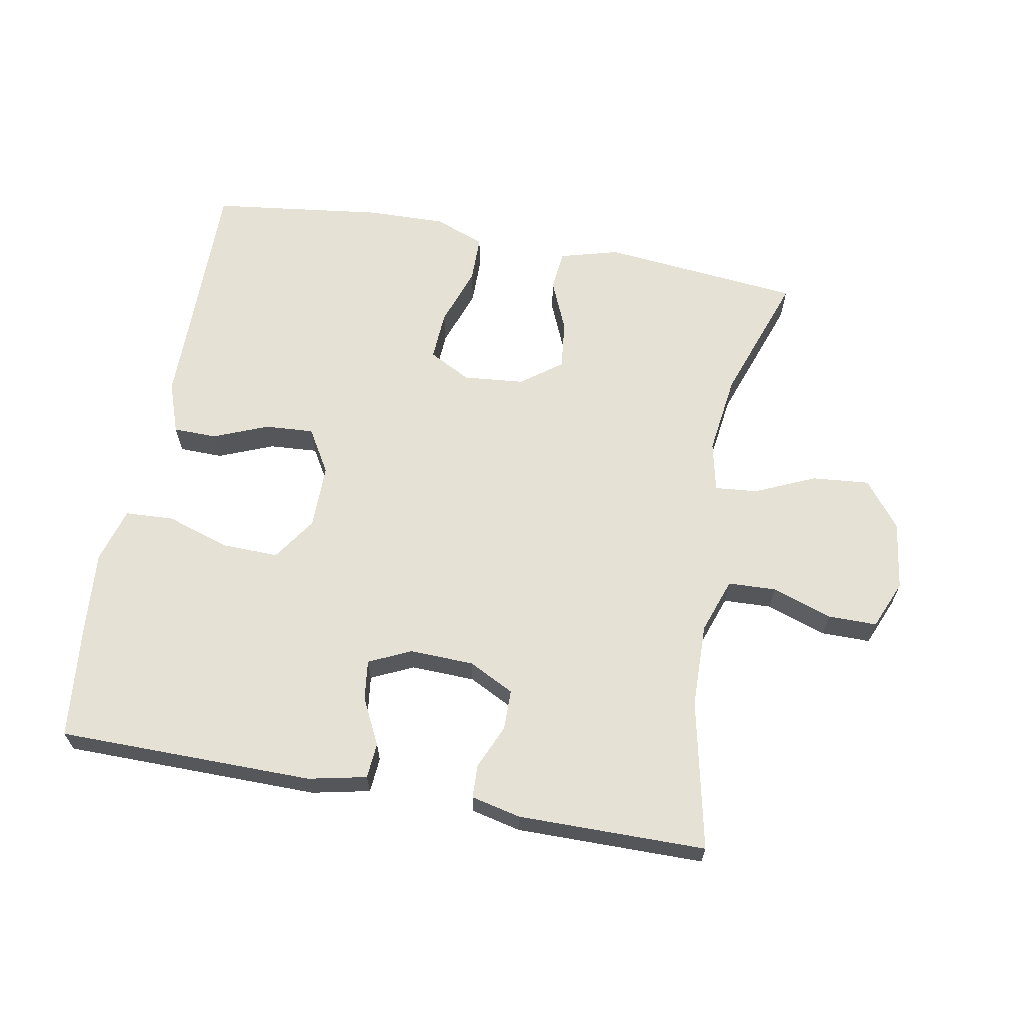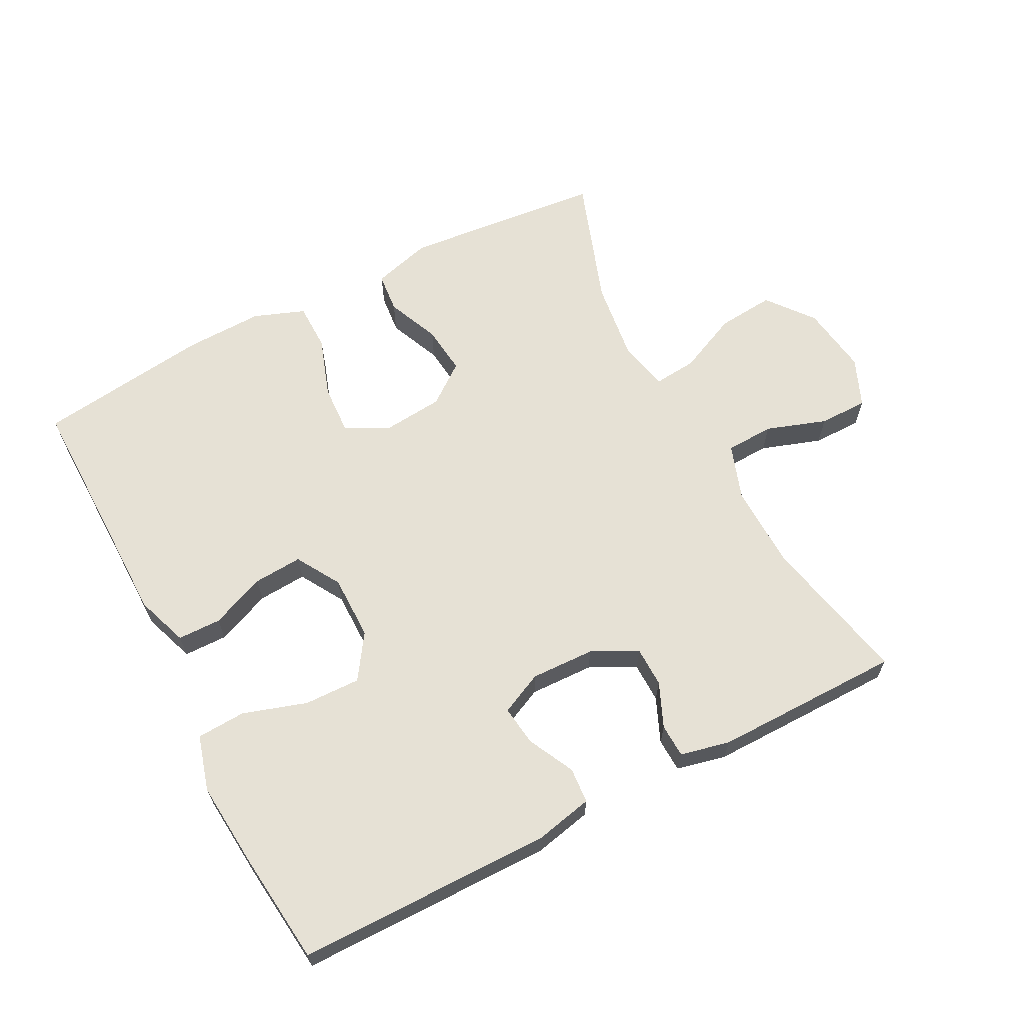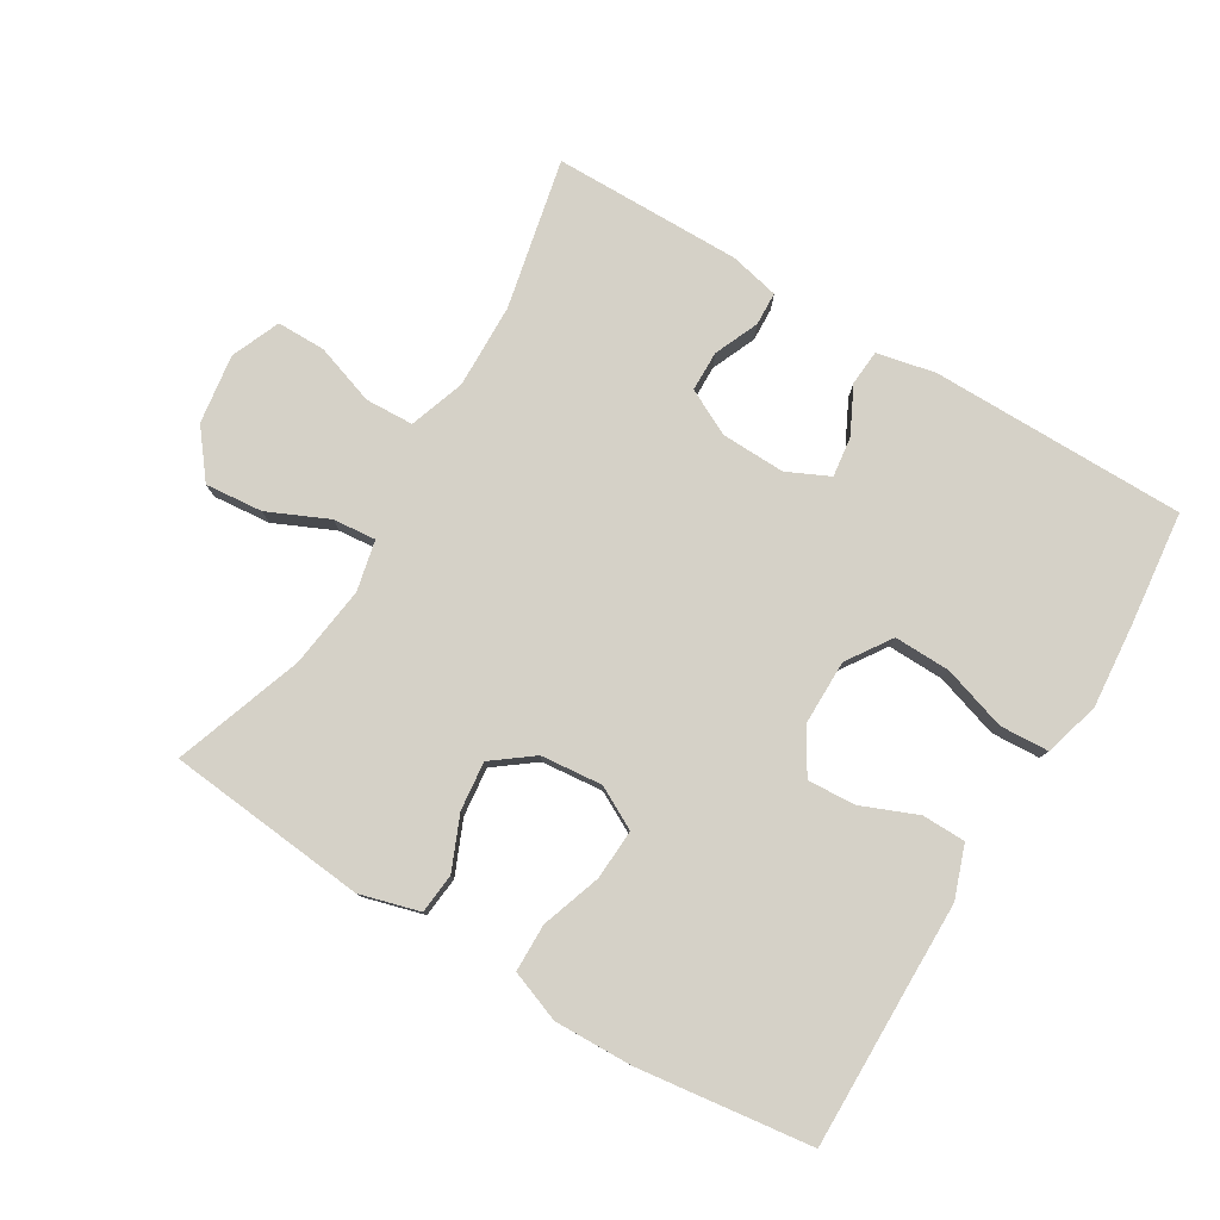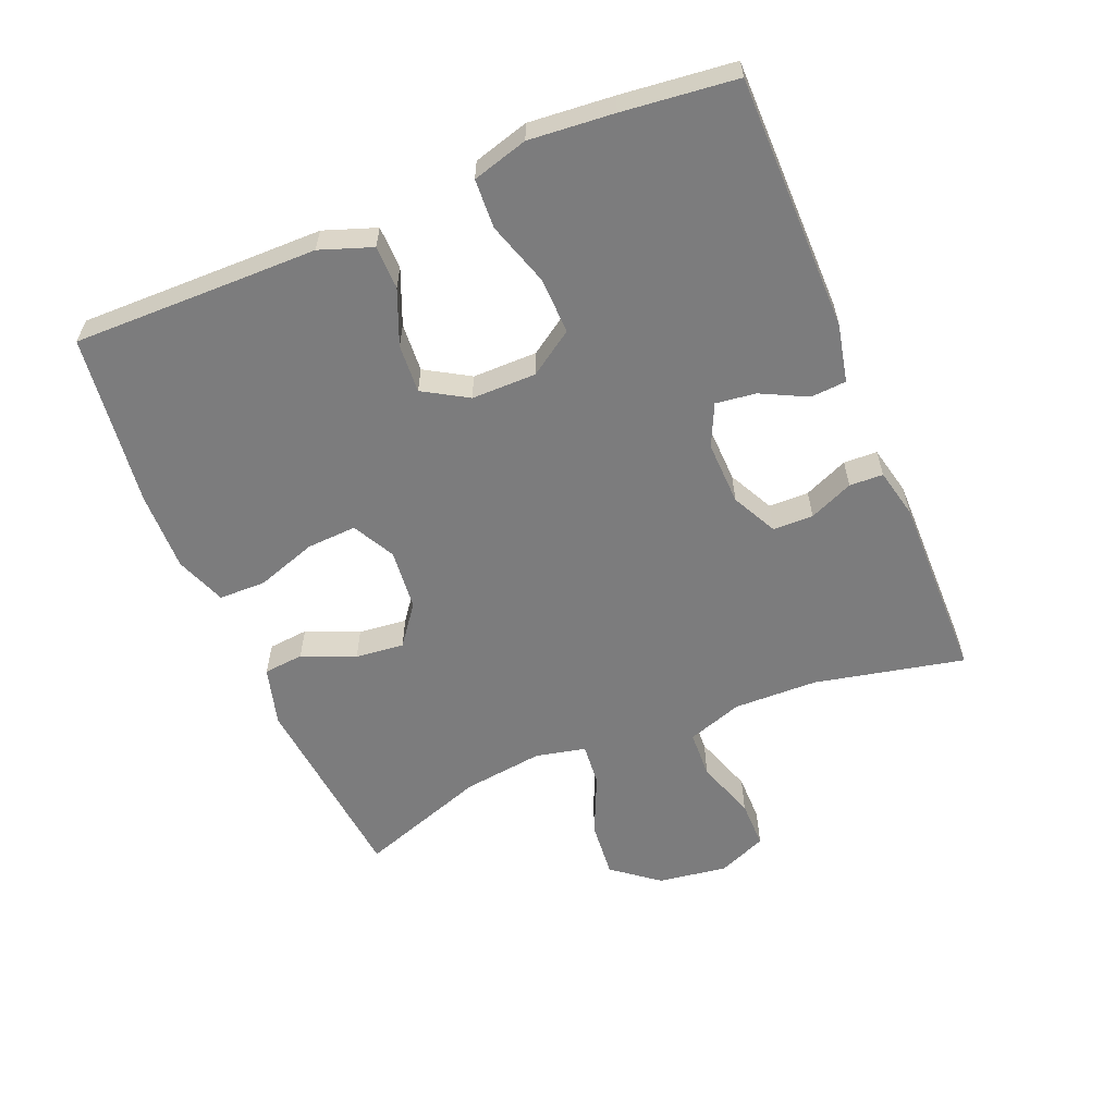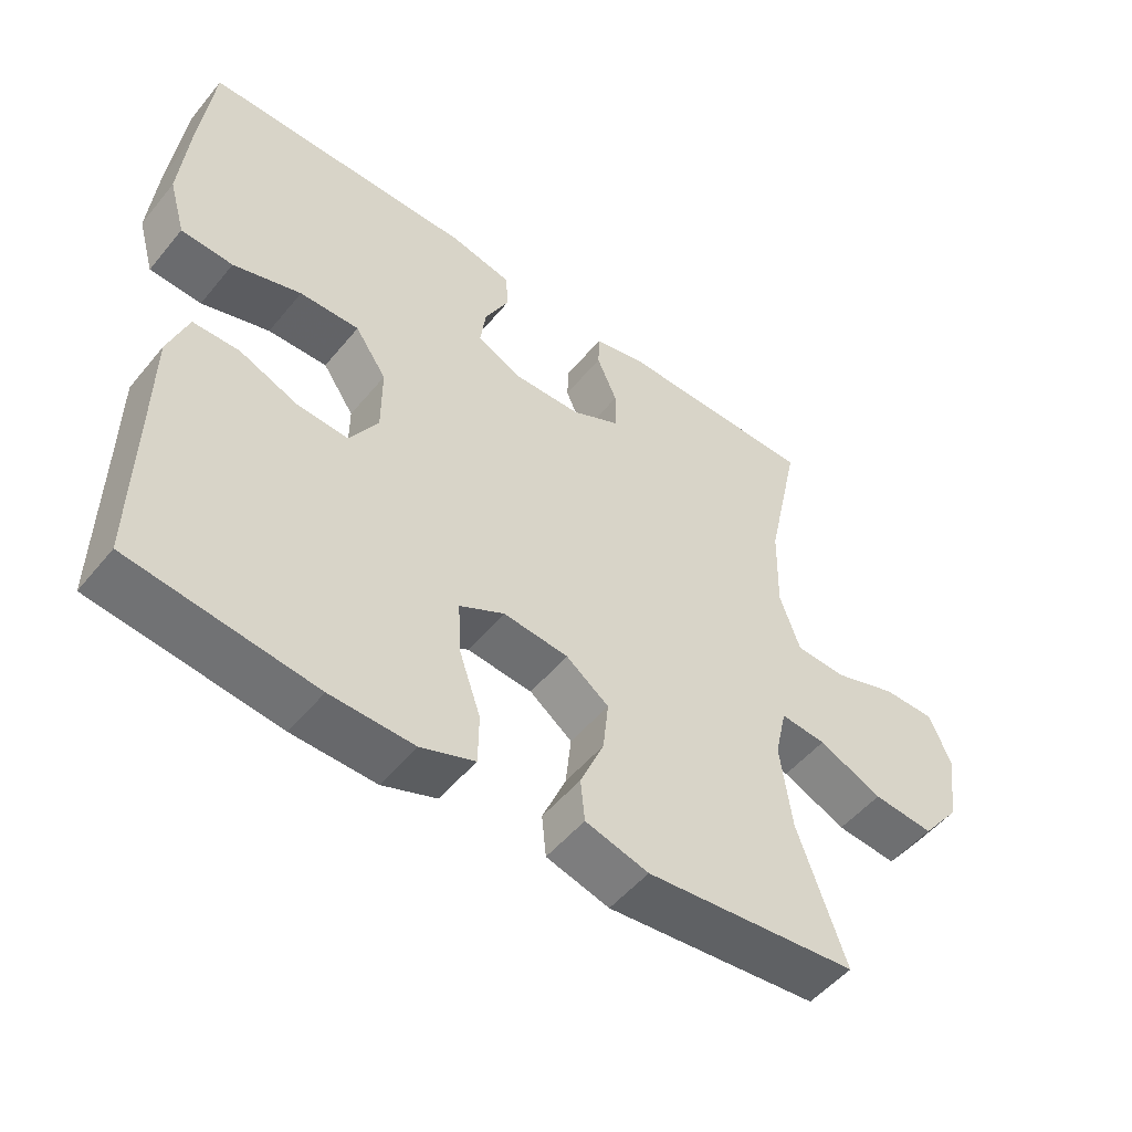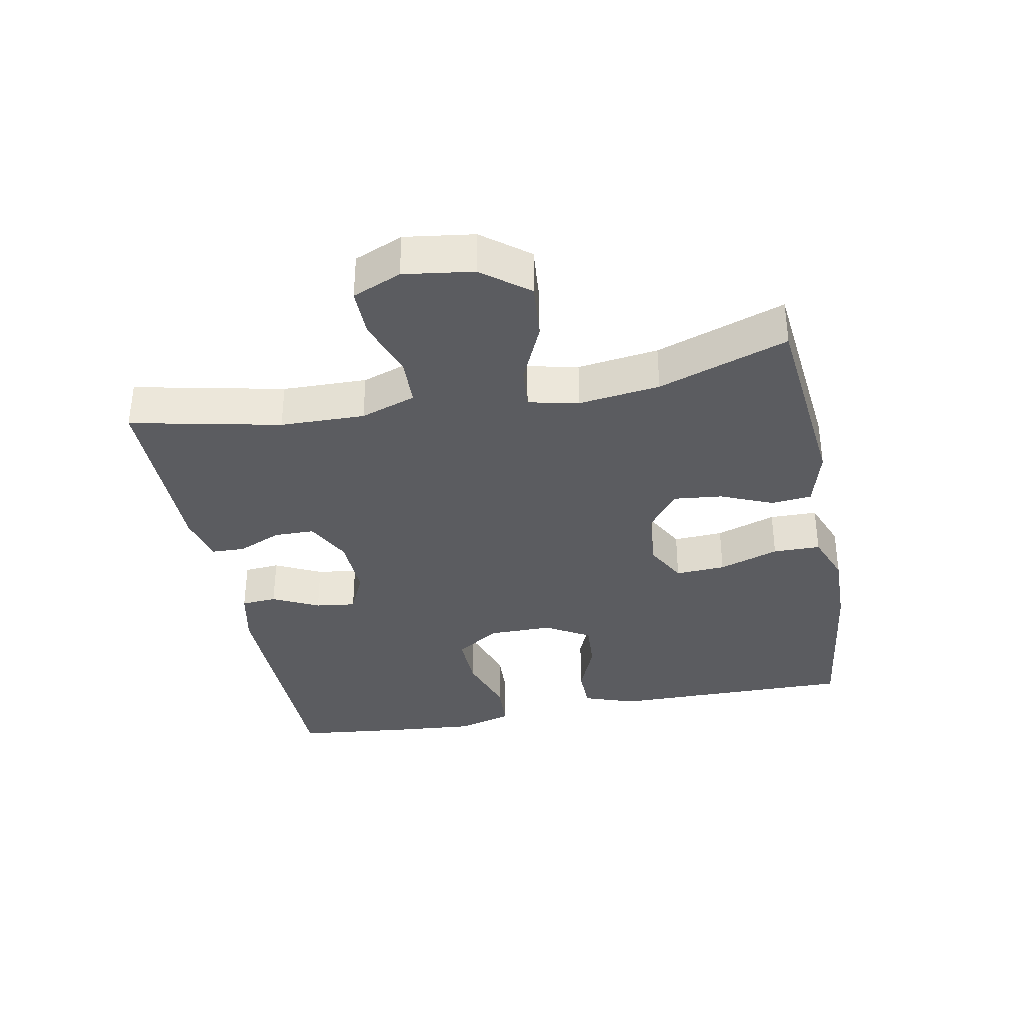
<metadata>
{"format":"obj","ext":"obj","renderer":"f3d","projection":"perspective","resolution":1024,"background":"white","views":[{"elev":64.1,"azim":10.5,"up":"+Y"},{"elev":64.3,"azim":-27.5,"up":"+Y"},{"elev":79.0,"azim":-149.0,"up":"+Y"},{"elev":-58.8,"azim":-67.5,"up":"+Y"},{"elev":-51.7,"azim":-38.2,"up":"+Z"},{"elev":-35.1,"azim":101.1,"up":"+Y"}]}
</metadata>
<code>
v -0.5 0.07 -0.5
v -0.497 0.07 -0.251
v -0.496 0.07 -0.128
v -0.468 0.07 -0.049
v -0.402 0.07 -0.048
v -0.319 0.07 -0.082
v -0.245 0.07 -0.087
v -0.205 0.07 -0.02
v -0.205 0.07 0.078
v -0.25 0.07 0.145
v -0.335 0.07 0.143
v -0.432 0.07 0.112
v -0.506 0.07 0.116
v -0.53 0.07 0.2
v -0.519 0.07 0.328
v -0.5 0.07 0.5
v -0.113 0.07 0.502
v -0.025 0.07 0.483
v -0.021 0.07 0.429
v -0.056 0.07 0.359
v -0.064 0.07 0.298
v 0 0.07 0.268
v 0.097 0.07 0.271
v 0.166 0.07 0.306
v 0.167 0.07 0.367
v 0.138 0.07 0.434
v 0.14 0.07 0.485
v 0.215 0.07 0.502
v 0.5 0.07 0.5
v 0.451 0.07 0.273
v 0.448 0.07 0.145
v 0.477 0.07 0.061
v 0.55 0.07 0.058
v 0.641 0.07 0.089
v 0.715 0.07 0.089
v 0.746 0.07 0.015
v 0.731 0.07 -0.09
v 0.676 0.07 -0.16
v 0.589 0.07 -0.152
v 0.498 0.07 -0.111
v 0.433 0.07 -0.105
v 0.416 0.07 -0.181
v 0.432 0.07 -0.304
v 0.5 0.07 -0.5
v 0.197 0.07 -0.53
v 0.107 0.07 -0.505
v 0.101 0.07 -0.444
v 0.135 0.07 -0.364
v 0.143 0.07 -0.29
v 0.082 0.07 -0.244
v -0.011 0.07 -0.235
v -0.075 0.07 -0.269
v -0.071 0.07 -0.345
v -0.04 0.07 -0.436
v -0.041 0.07 -0.508
v -0.118 0.07 -0.537
v -0.237 0.07 -0.534
v -0.5 0 -0.5
v -0.497 0 -0.251
v -0.496 0 -0.128
v -0.468 0 -0.049
v -0.402 0 -0.048
v -0.319 0 -0.082
v -0.245 0 -0.087
v -0.205 0 -0.02
v -0.205 0 0.078
v -0.25 0 0.145
v -0.335 0 0.143
v -0.432 0 0.112
v -0.506 0 0.116
v -0.53 0 0.2
v -0.519 0 0.328
v -0.5 0 0.5
v -0.113 0 0.502
v -0.025 0 0.483
v -0.021 0 0.429
v -0.056 0 0.359
v -0.064 0 0.298
v 0 0 0.268
v 0.097 0 0.271
v 0.166 0 0.306
v 0.167 0 0.367
v 0.138 0 0.434
v 0.14 0 0.485
v 0.215 0 0.502
v 0.5 0 0.5
v 0.451 0 0.273
v 0.448 0 0.145
v 0.477 0 0.061
v 0.55 0 0.058
v 0.641 0 0.089
v 0.715 0 0.089
v 0.746 0 0.015
v 0.731 0 -0.09
v 0.676 0 -0.16
v 0.589 0 -0.152
v 0.498 0 -0.111
v 0.433 0 -0.105
v 0.416 0 -0.181
v 0.432 0 -0.304
v 0.5 0 -0.5
v 0.197 0 -0.53
v 0.107 0 -0.505
v 0.101 0 -0.444
v 0.135 0 -0.364
v 0.143 0 -0.29
v 0.082 0 -0.244
v -0.011 0 -0.235
v -0.075 0 -0.269
v -0.071 0 -0.345
v -0.04 0 -0.436
v -0.041 0 -0.508
v -0.118 0 -0.537
v -0.237 0 -0.534
f 57 1 2
f 56 57 2
f 55 56 2
f 54 55 2
f 53 54 2
f 4 5 6
f 3 4 6
f 2 3 6
f 53 2 6
f 52 53 6
f 51 52 6 7
f 50 51 7 8
f 49 50 8 9
f 46 47 48
f 45 46 48
f 44 45 48
f 43 44 48
f 42 43 48 49
f 49 9 10
f 42 49 10
f 41 42 10
f 38 39 40
f 37 38 40
f 36 37 40
f 35 36 40
f 34 35 40
f 33 34 40
f 32 33 40 41
f 31 32 41 10
f 28 29 30
f 27 28 30
f 26 27 30
f 25 26 30
f 24 25 30 31
f 23 24 31
f 22 23 31 10
f 18 19 20
f 17 18 20
f 16 17 20
f 15 16 20
f 14 15 20
f 13 14 20
f 12 13 20
f 11 12 20
f 11 20 21
f 10 11 21 22
f 59 58 114
f 59 114 113
f 59 113 112
f 59 112 111
f 59 111 110
f 63 62 61
f 63 61 60
f 63 60 59
f 63 59 110
f 63 110 109
f 64 63 109 108
f 65 64 108 107
f 66 65 107 106
f 105 104 103
f 105 103 102
f 105 102 101
f 105 101 100
f 106 105 100 99
f 67 66 106
f 67 106 99
f 67 99 98
f 97 96 95
f 97 95 94
f 97 94 93
f 97 93 92
f 97 92 91
f 97 91 90
f 98 97 90 89
f 67 98 89 88
f 87 86 85
f 87 85 84
f 87 84 83
f 87 83 82
f 88 87 82 81
f 88 81 80
f 67 88 80 79
f 77 76 75
f 77 75 74
f 77 74 73
f 77 73 72
f 77 72 71
f 77 71 70
f 77 70 69
f 77 69 68
f 78 77 68
f 79 78 68 67
f 1 58 59 2
f 2 59 60 3
f 3 60 61 4
f 4 61 62 5
f 5 62 63 6
f 6 63 64 7
f 7 64 65 8
f 8 65 66 9
f 9 66 67 10
f 10 67 68 11
f 11 68 69 12
f 12 69 70 13
f 13 70 71 14
f 14 71 72 15
f 15 72 73 16
f 16 73 74 17
f 17 74 75 18
f 18 75 76 19
f 19 76 77 20
f 20 77 78 21
f 21 78 79 22
f 22 79 80 23
f 23 80 81 24
f 24 81 82 25
f 25 82 83 26
f 26 83 84 27
f 27 84 85 28
f 28 85 86 29
f 29 86 87 30
f 30 87 88 31
f 31 88 89 32
f 32 89 90 33
f 33 90 91 34
f 34 91 92 35
f 35 92 93 36
f 36 93 94 37
f 37 94 95 38
f 38 95 96 39
f 39 96 97 40
f 40 97 98 41
f 41 98 99 42
f 42 99 100 43
f 43 100 101 44
f 44 101 102 45
f 45 102 103 46
f 46 103 104 47
f 47 104 105 48
f 48 105 106 49
f 49 106 107 50
f 50 107 108 51
f 51 108 109 52
f 52 109 110 53
f 53 110 111 54
f 54 111 112 55
f 55 112 113 56
f 56 113 114 57
f 57 114 58 1

</code>
